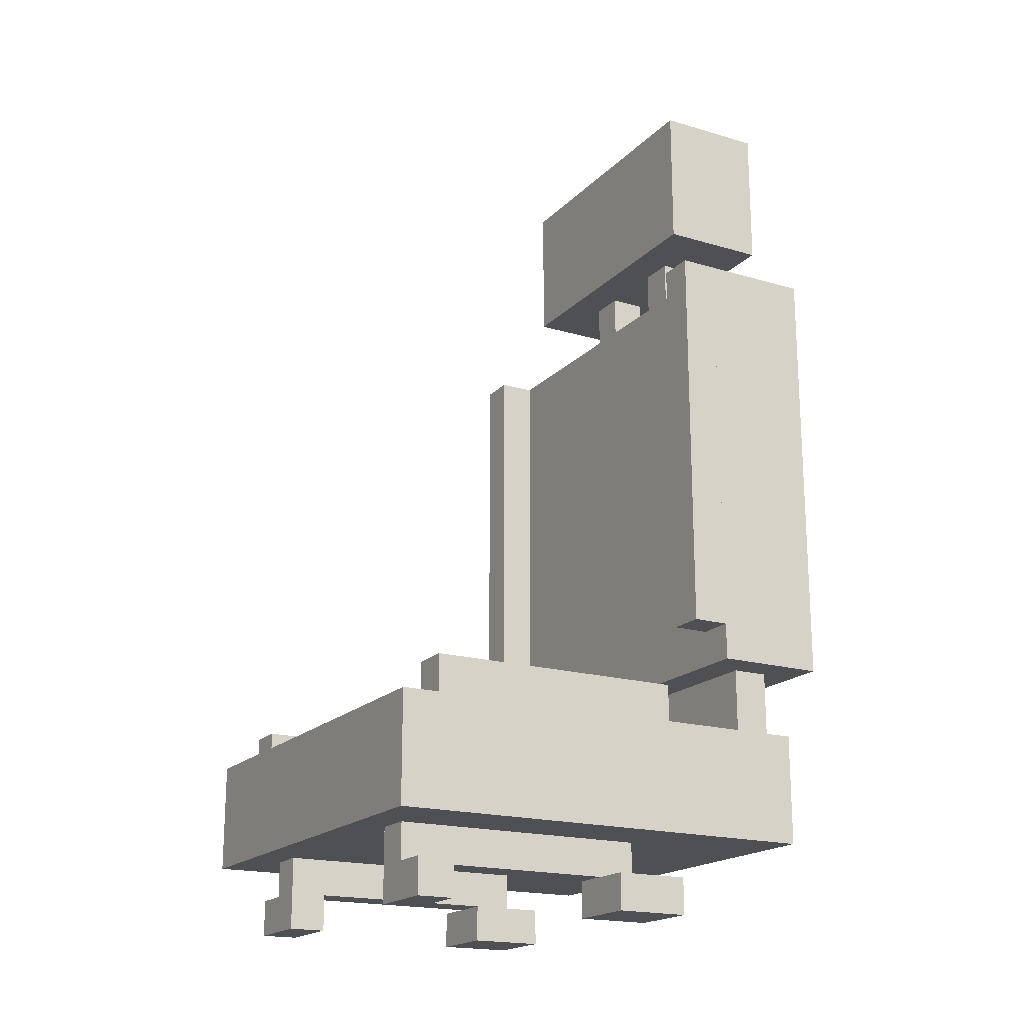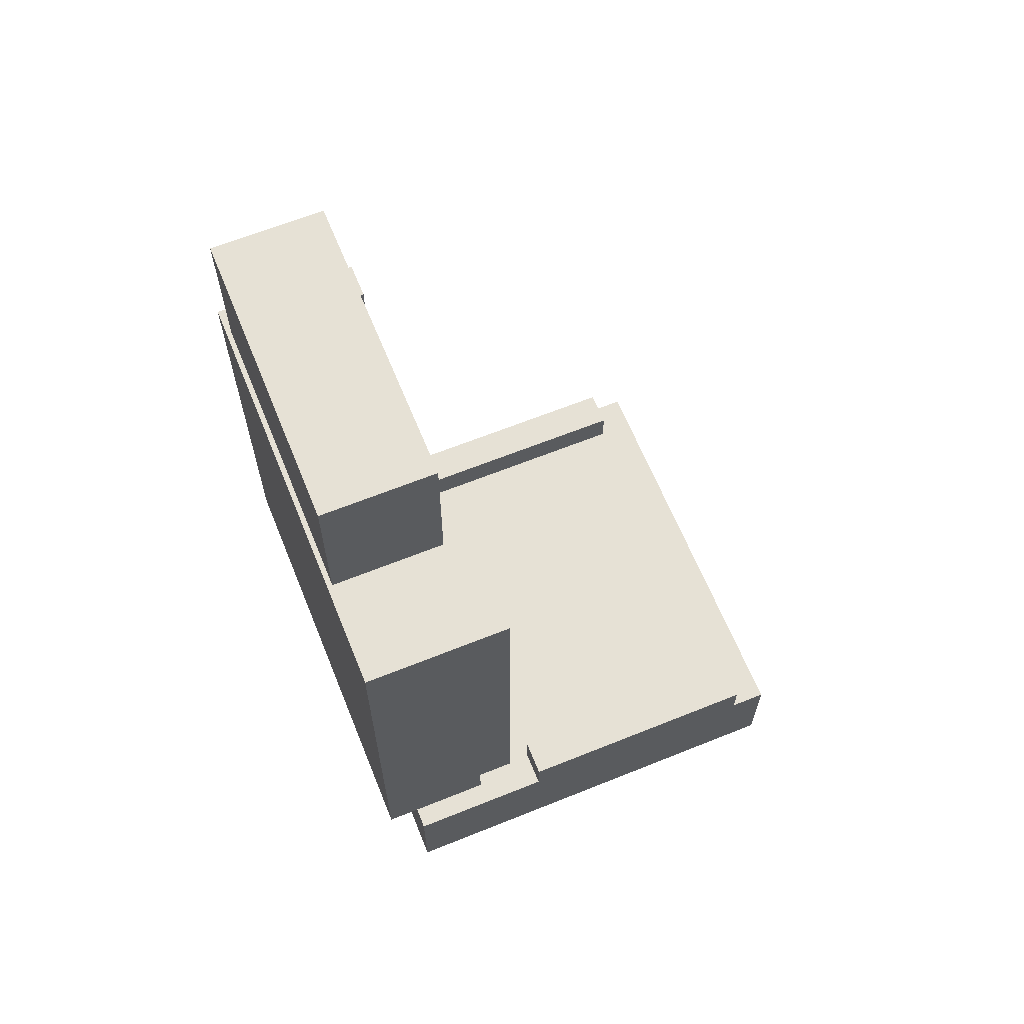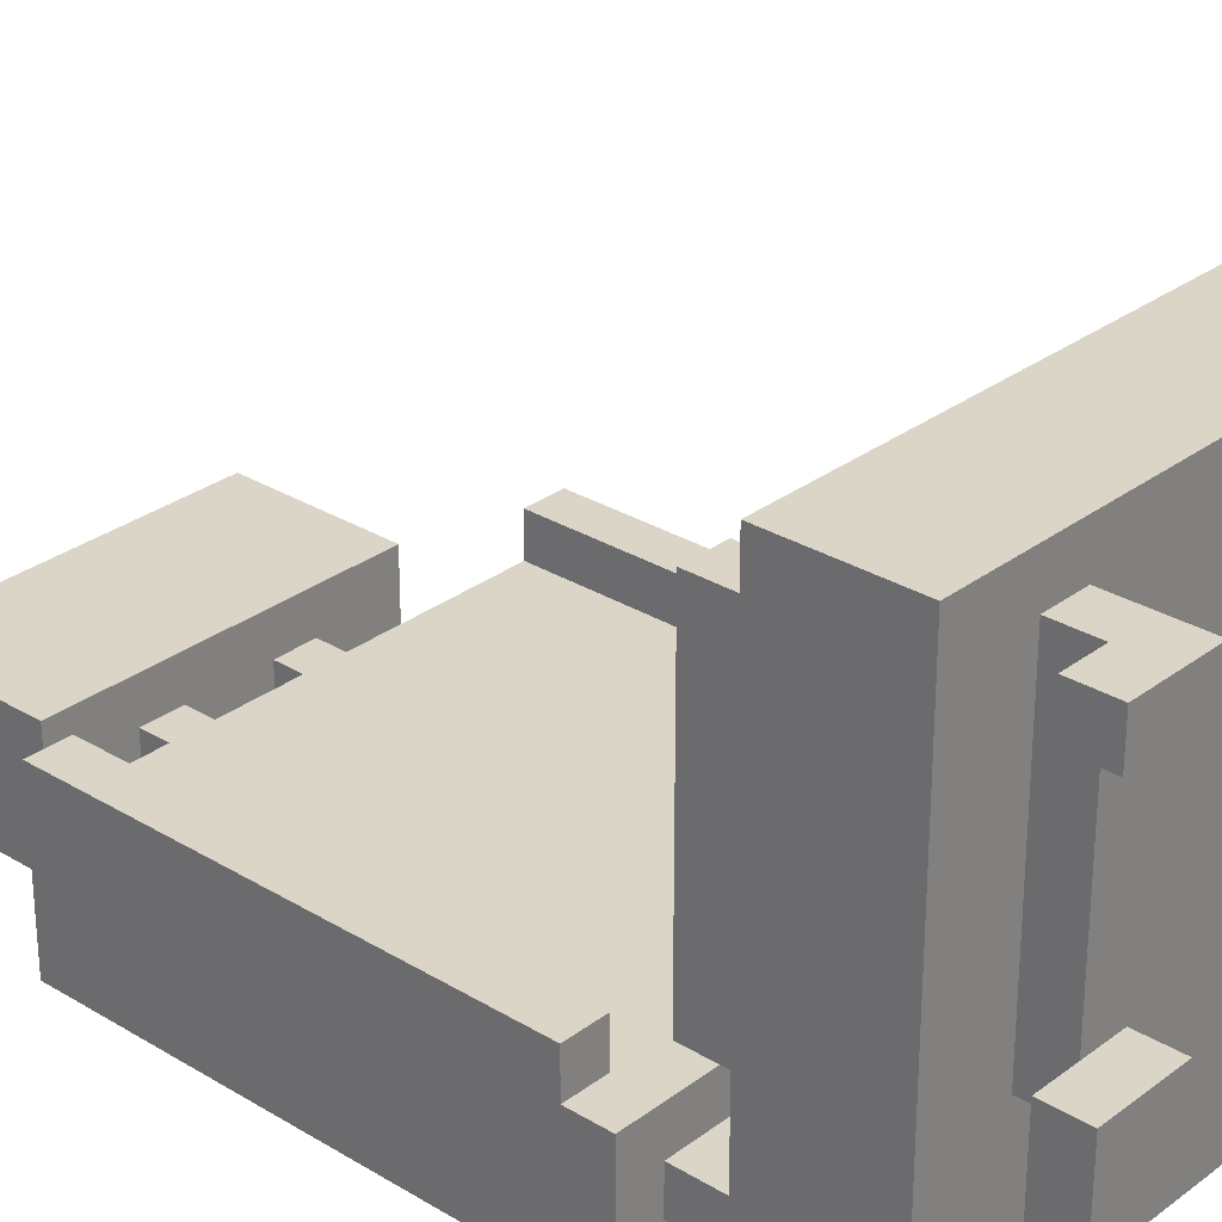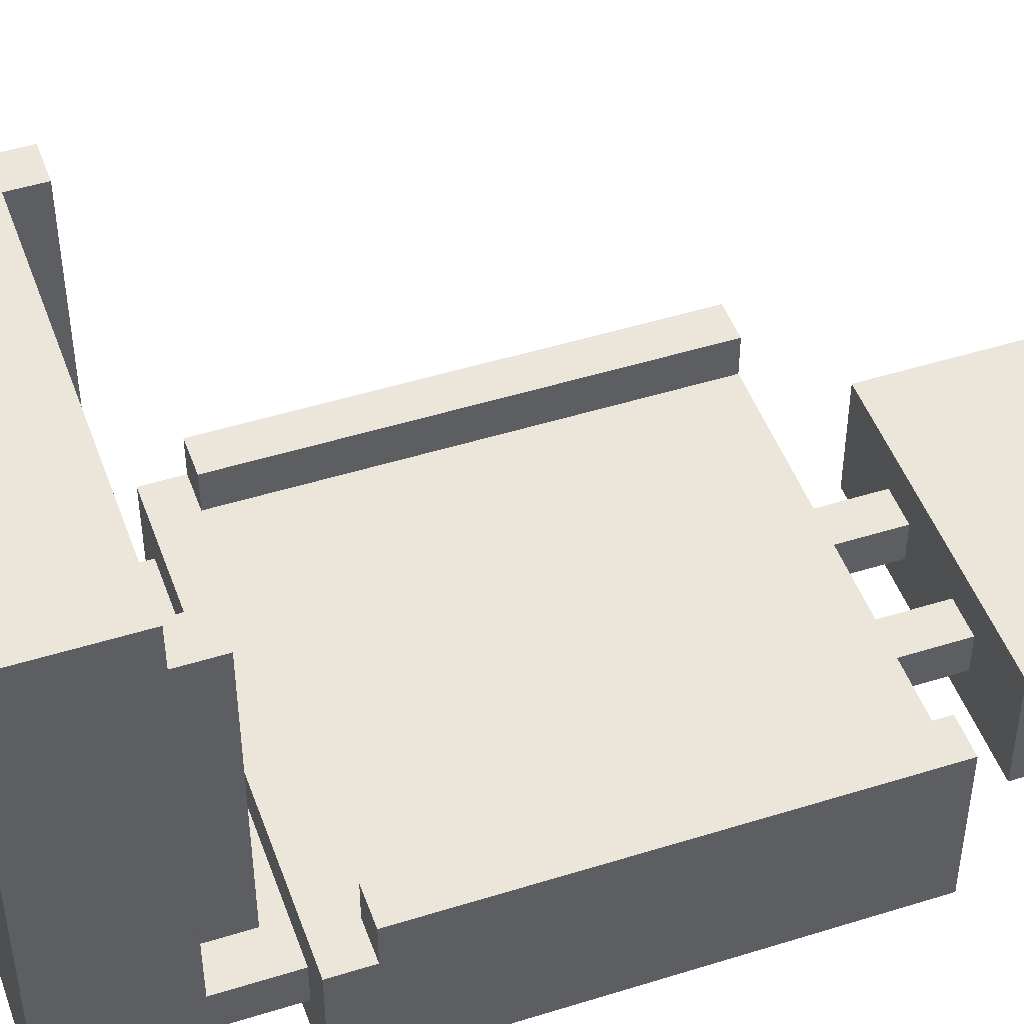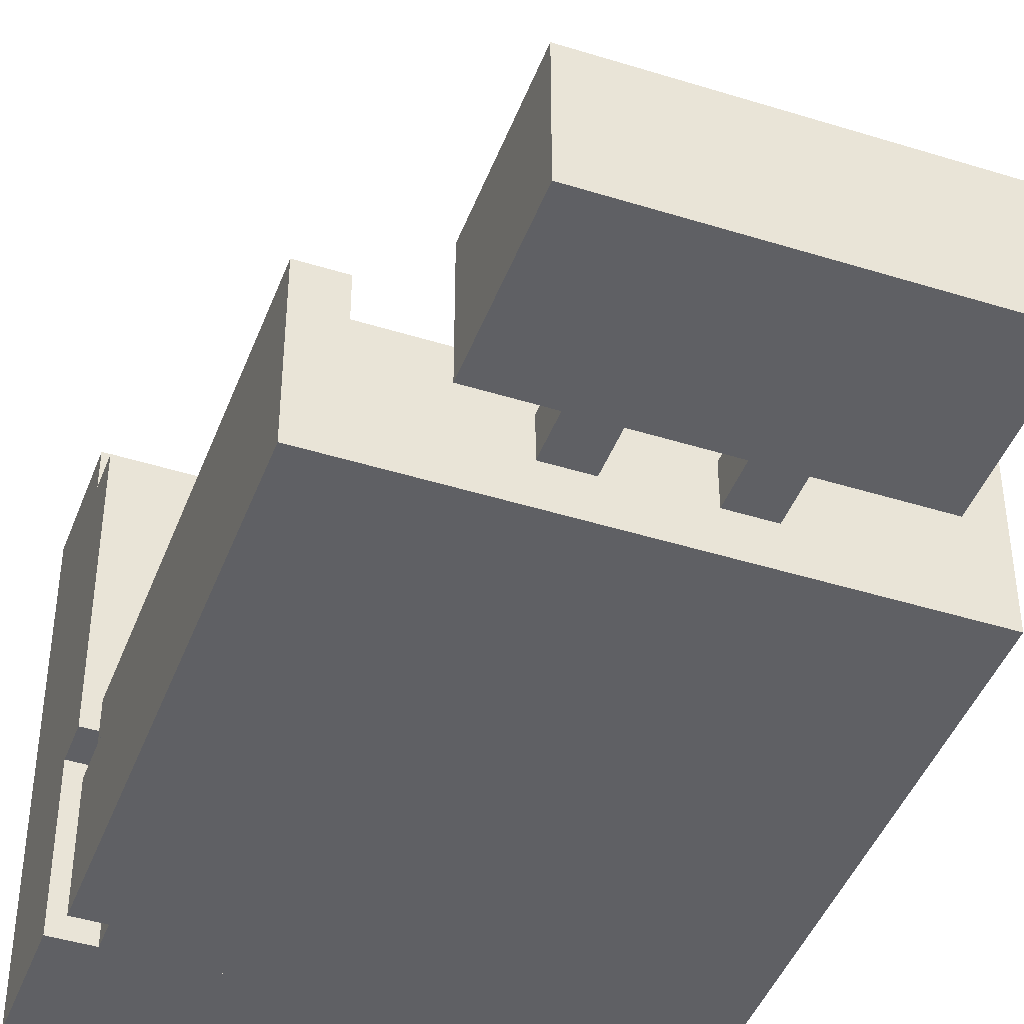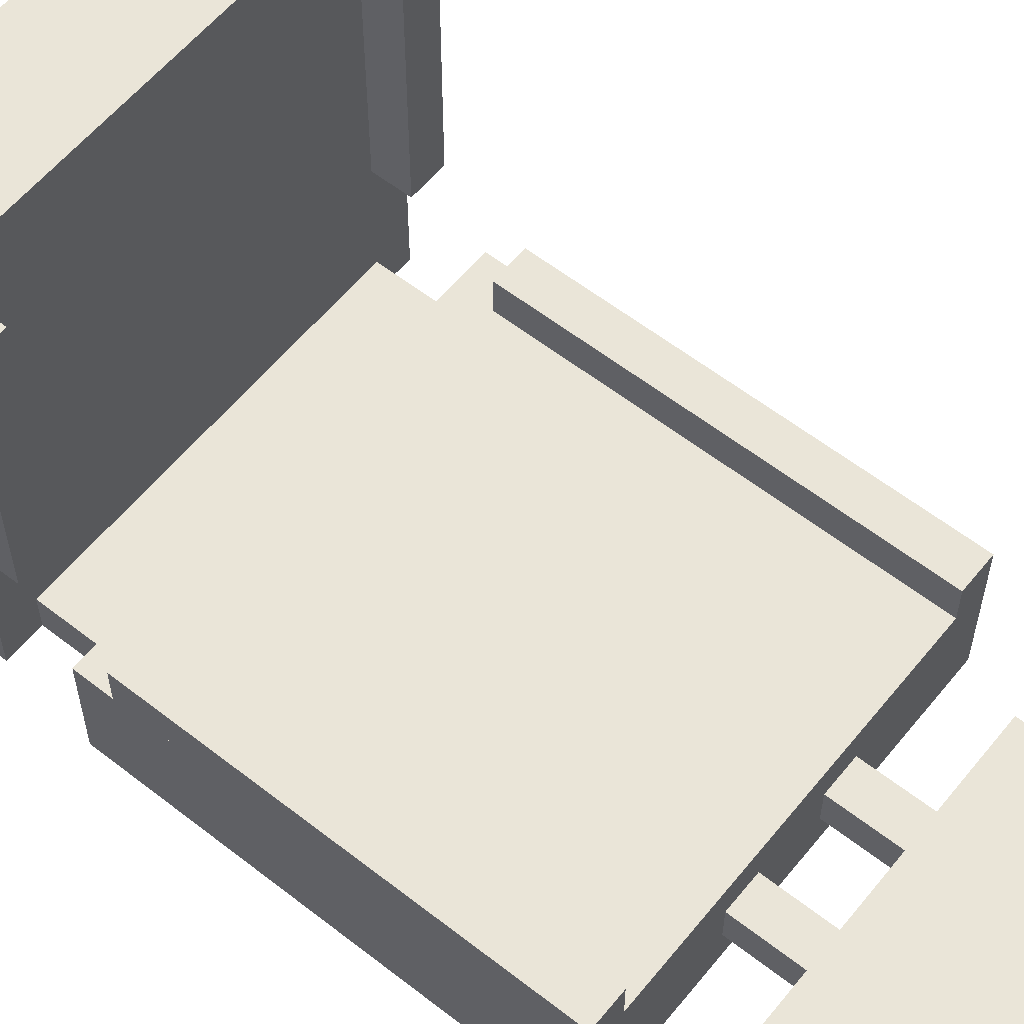
<metadata>
{"format":"obj","ext":"obj","renderer":"f3d","projection":"perspective","resolution":1024,"background":"white","views":[{"elev":-18.8,"azim":60.7,"up":"+Y"},{"elev":64.2,"azim":-112.1,"up":"+Y"},{"elev":29.0,"azim":-47.9,"up":"+Z"},{"elev":47.7,"azim":70.6,"up":"+Z"},{"elev":-44.1,"azim":159.9,"up":"+Z"},{"elev":58.8,"azim":128.8,"up":"+Z"}]}
</metadata>
<code>
o SEFoot
v -0.3125 -0.3125 -0.0957
v -0.3125 -0.375 -0.0957
v -0.3125 -0.3125 0.0293
v -0.3125 -0.375 0.0293
v -0.1875 -0.3125 0.0293
v -0.1875 -0.375 0.0293
v -0.1875 -0.3125 -0.0957
v -0.1875 -0.375 -0.0957
f 1 2 3
f 2 4 3
f 5 6 7
f 6 8 7
f 5 7 3
f 7 1 3
f 8 6 2
f 6 4 2
f 7 8 1
f 8 2 1
f 3 4 5
f 4 6 5
o WHeadBeam
v 0.0625 0.9375 -0.2832
v 0.0625 0.8125 -0.2832
v 0.0625 0.9375 -0.2207
v 0.0625 0.8125 -0.2207
v 0.125 0.9375 -0.2207
v 0.125 0.8125 -0.2207
v 0.125 0.9375 -0.2832
v 0.125 0.8125 -0.2832
f 9 10 11
f 10 12 11
f 13 14 15
f 14 16 15
f 13 15 11
f 15 9 11
f 16 14 10
f 14 12 10
f 15 16 9
f 16 10 9
f 11 12 13
f 12 14 13
o SeatCushion
v -0.375 -0.0625 -0.2832
v -0.375 -0.25 -0.2832
v -0.375 -0.0625 0.4668
v -0.375 -0.25 0.4668
v 0.375 -0.0625 0.4668
v 0.375 -0.25 0.4668
v 0.375 -0.0625 -0.2832
v 0.375 -0.25 -0.2832
f 17 18 19
f 18 20 19
f 21 22 23
f 22 24 23
f 21 23 19
f 23 17 19
f 24 22 18
f 22 20 18
f 23 24 17
f 24 18 17
f 19 20 21
f 20 22 21
o LowerBrace
v -0.3125 0.0625 -0.2832
v -0.3125 -0.0625 -0.2832
v -0.3125 0.0625 -0.2207
v -0.3125 -0.0625 -0.2207
v 0.3125 0.0625 -0.2207
v 0.3125 -0.0625 -0.2207
v 0.3125 0.0625 -0.2832
v 0.3125 -0.0625 -0.2832
f 25 26 27
f 26 28 27
f 29 30 31
f 30 32 31
f 29 31 27
f 31 25 27
f 32 30 26
f 30 28 26
f 31 32 25
f 32 26 25
f 27 28 29
f 28 30 29
o WArm
v 0.3125 0 -0.0332
v 0.3125 -0.0625 -0.0332
v 0.3125 0 0.4043
v 0.3125 -0.0625 0.4043
v 0.375 0 0.4043
v 0.375 -0.0625 0.4043
v 0.375 0 -0.0332
v 0.375 -0.0625 -0.0332
f 33 34 35
f 34 36 35
f 37 38 39
f 38 40 39
f 37 39 35
f 39 33 35
f 40 38 34
f 38 36 34
f 39 40 33
f 40 34 33
f 35 36 37
f 36 38 37
o NWFoot
v 0.1875 -0.3125 0.3418
v 0.1875 -0.375 0.3418
v 0.1875 -0.3125 0.4043
v 0.1875 -0.375 0.4043
v 0.3125 -0.3125 0.4043
v 0.3125 -0.375 0.4043
v 0.3125 -0.3125 0.3418
v 0.3125 -0.375 0.3418
f 41 42 43
f 42 44 43
f 45 46 47
f 46 48 47
f 45 47 43
f 47 41 43
f 48 46 42
f 46 44 42
f 47 48 41
f 48 42 41
f 43 44 45
f 44 46 45
o WBackWall
v 0.3125 0.8125 -0.1582
v 0.3125 0.125 -0.1582
v 0.3125 0.8125 -0.0957
v 0.3125 0.125 -0.0957
v 0.375 0.8125 -0.0957
v 0.375 0.125 -0.0957
v 0.375 0.8125 -0.1582
v 0.375 0.125 -0.1582
f 49 50 51
f 50 52 51
f 53 54 55
f 54 56 55
f 53 55 51
f 55 49 51
f 56 54 50
f 54 52 50
f 55 56 49
f 56 50 49
f 51 52 53
f 52 54 53
o EHeadBeam
v -0.125 0.9375 -0.2832
v -0.125 0.8125 -0.2832
v -0.125 0.9375 -0.2207
v -0.125 0.8125 -0.2207
v -0.0625 0.9375 -0.2207
v -0.0625 0.8125 -0.2207
v -0.0625 0.9375 -0.2832
v -0.0625 0.8125 -0.2832
f 57 58 59
f 58 60 59
f 61 62 63
f 62 64 63
f 61 63 59
f 63 57 59
f 64 62 58
f 62 60 58
f 63 64 57
f 64 58 57
f 59 60 61
f 60 62 61
o SWFoot
v 0.1875 -0.3125 -0.0957
v 0.1875 -0.375 -0.0957
v 0.1875 -0.3125 0.0293
v 0.1875 -0.375 0.0293
v 0.3125 -0.3125 0.0293
v 0.3125 -0.375 0.0293
v 0.3125 -0.3125 -0.0957
v 0.3125 -0.375 -0.0957
f 65 66 67
f 66 68 67
f 69 70 71
f 70 72 71
f 69 71 67
f 71 65 67
f 72 70 66
f 70 68 66
f 71 72 65
f 72 66 65
f 67 68 69
f 68 70 69
o EArm
v -0.375 0 -0.0332
v -0.375 -0.0625 -0.0332
v -0.375 0 0.4043
v -0.375 -0.0625 0.4043
v -0.3125 0 0.4043
v -0.3125 -0.0625 0.4043
v -0.3125 0 -0.0332
v -0.3125 -0.0625 -0.0332
f 73 74 75
f 74 76 75
f 77 78 79
f 78 80 79
f 77 79 75
f 79 73 75
f 80 78 74
f 78 76 74
f 79 80 73
f 80 74 73
f 75 76 77
f 76 78 77
o Back
v -0.375 0.8125 -0.3457
v -0.375 0.0625 -0.3457
v -0.375 0.8125 -0.1582
v -0.375 0.0625 -0.1582
v 0.375 0.8125 -0.1582
v 0.375 0.0625 -0.1582
v 0.375 0.8125 -0.3457
v 0.375 0.0625 -0.3457
f 81 82 83
f 82 84 83
f 85 86 87
f 86 88 87
f 85 87 83
f 87 81 83
f 88 86 82
f 86 84 82
f 87 88 81
f 88 82 81
f 83 84 85
f 84 86 85
o HeadRest
v -0.25 1.188 -0.3457
v -0.25 0.9375 -0.3457
v -0.25 1.188 -0.1582
v -0.25 0.9375 -0.1582
v 0.25 1.188 -0.1582
v 0.25 0.9375 -0.1582
v 0.25 1.188 -0.3457
v 0.25 0.9375 -0.3457
f 89 90 91
f 90 92 91
f 93 94 95
f 94 96 95
f 93 95 91
f 95 89 91
f 96 94 90
f 94 92 90
f 95 96 89
f 96 90 89
f 91 92 93
f 92 94 93
o EBackWall
v -0.375 0.8125 -0.1582
v -0.375 0.125 -0.1582
v -0.375 0.8125 -0.0957
v -0.375 0.125 -0.0957
v -0.3125 0.8125 -0.0957
v -0.3125 0.125 -0.0957
v -0.3125 0.8125 -0.1582
v -0.3125 0.125 -0.1582
f 97 98 99
f 98 100 99
f 101 102 103
f 102 104 103
f 101 103 99
f 103 97 99
f 104 102 98
f 102 100 98
f 103 104 97
f 104 98 97
f 99 100 101
f 100 102 101
o WTBeam
v -0.25 -0.25 -0.0332
v -0.25 -0.3125 -0.0332
v -0.25 -0.25 0.4043
v -0.25 -0.3125 0.4043
v -0.1875 -0.25 0.4043
v -0.1875 -0.3125 0.4043
v -0.1875 -0.25 -0.0332
v -0.1875 -0.3125 -0.0332
f 105 106 107
f 106 108 107
f 109 110 111
f 110 112 111
f 109 111 107
f 111 105 107
f 112 110 106
f 110 108 106
f 111 112 105
f 112 106 105
f 107 108 109
f 108 110 109
o ETBeam
v 0.1875 -0.25 -0.0332
v 0.1875 -0.3125 -0.0332
v 0.1875 -0.25 0.4043
v 0.1875 -0.3125 0.4043
v 0.25 -0.25 0.4043
v 0.25 -0.3125 0.4043
v 0.25 -0.25 -0.0332
v 0.25 -0.3125 -0.0332
f 113 114 115
f 114 116 115
f 117 118 119
f 118 120 119
f 117 119 115
f 119 113 115
f 120 118 114
f 118 116 114
f 119 120 113
f 120 114 113
f 115 116 117
f 116 118 117
o NEFoot
v -0.3125 -0.3125 0.3418
v -0.3125 -0.375 0.3418
v -0.3125 -0.3125 0.4043
v -0.3125 -0.375 0.4043
v -0.1875 -0.3125 0.4043
v -0.1875 -0.375 0.4043
v -0.1875 -0.3125 0.3418
v -0.1875 -0.375 0.3418
f 121 122 123
f 122 124 123
f 125 126 127
f 126 128 127
f 125 127 123
f 127 121 123
f 128 126 122
f 126 124 122
f 127 128 121
f 128 122 121
f 123 124 125
f 124 126 125

</code>
